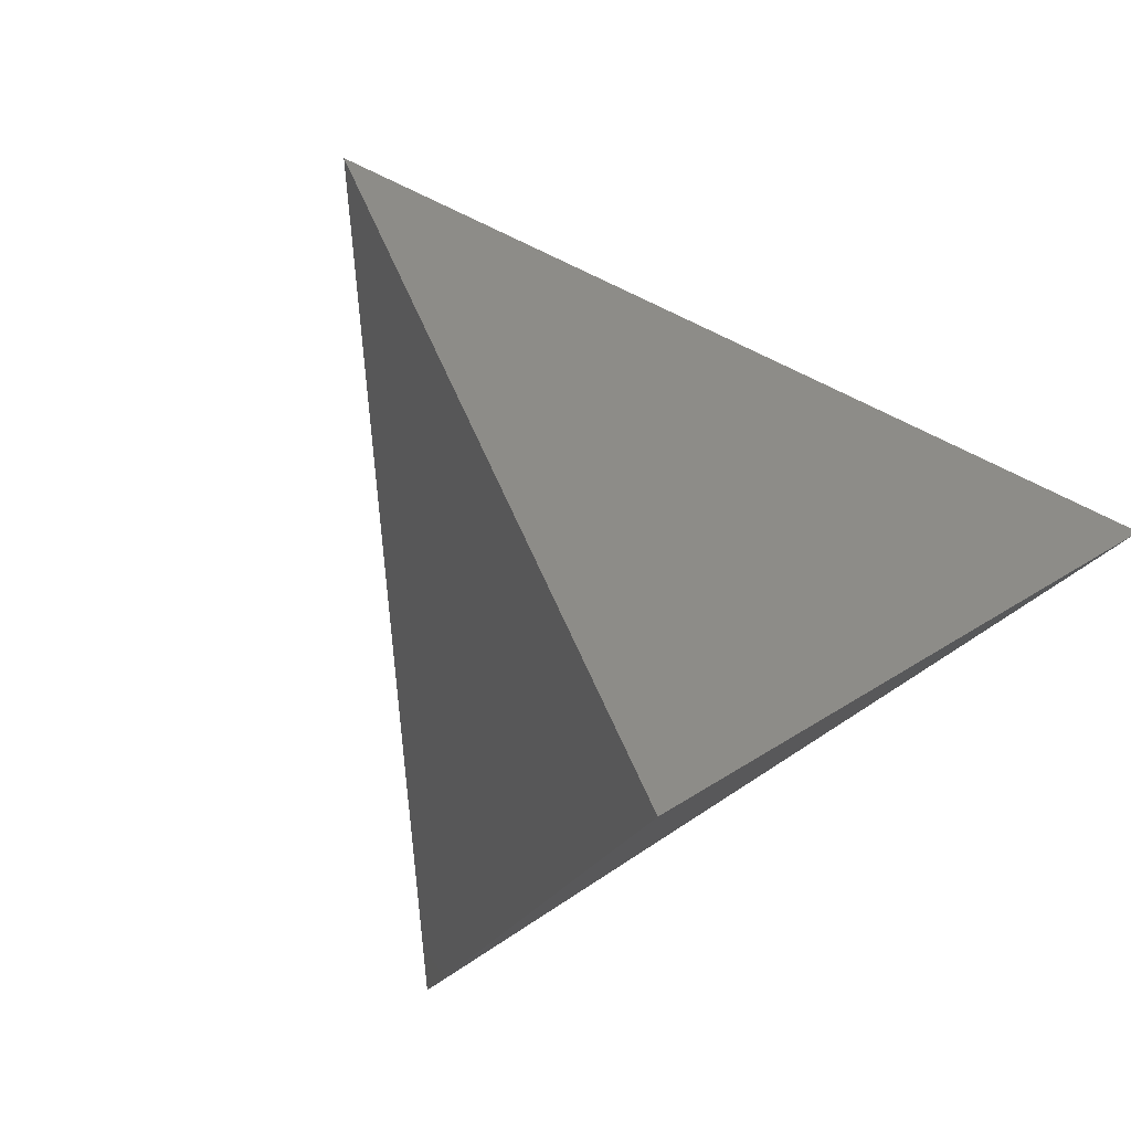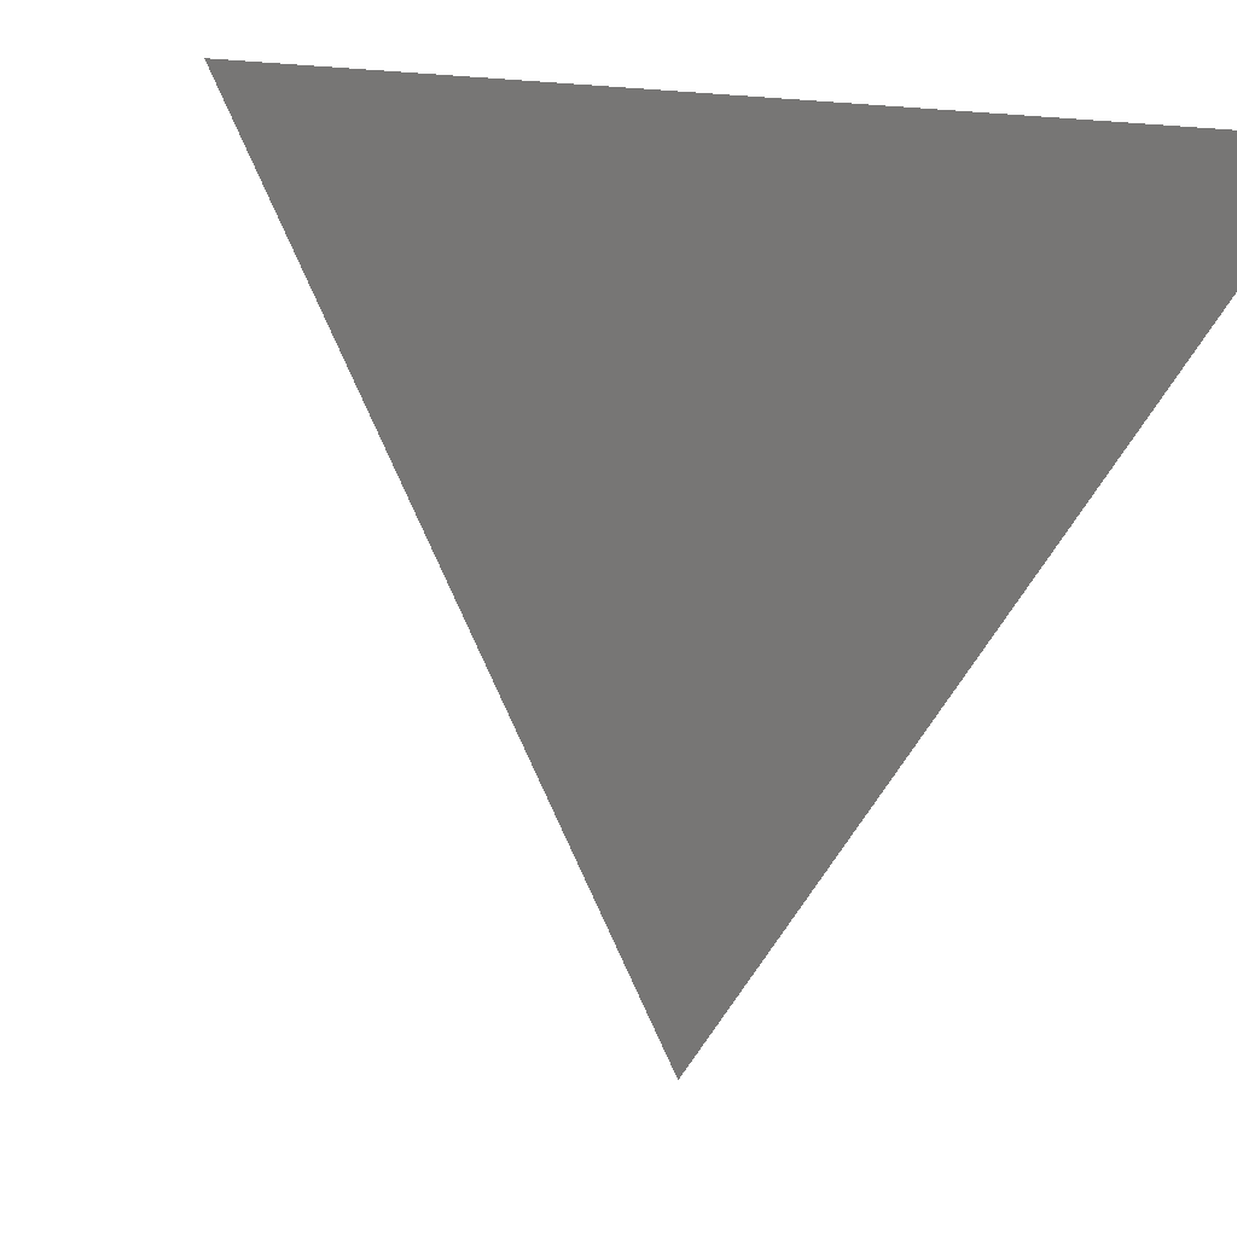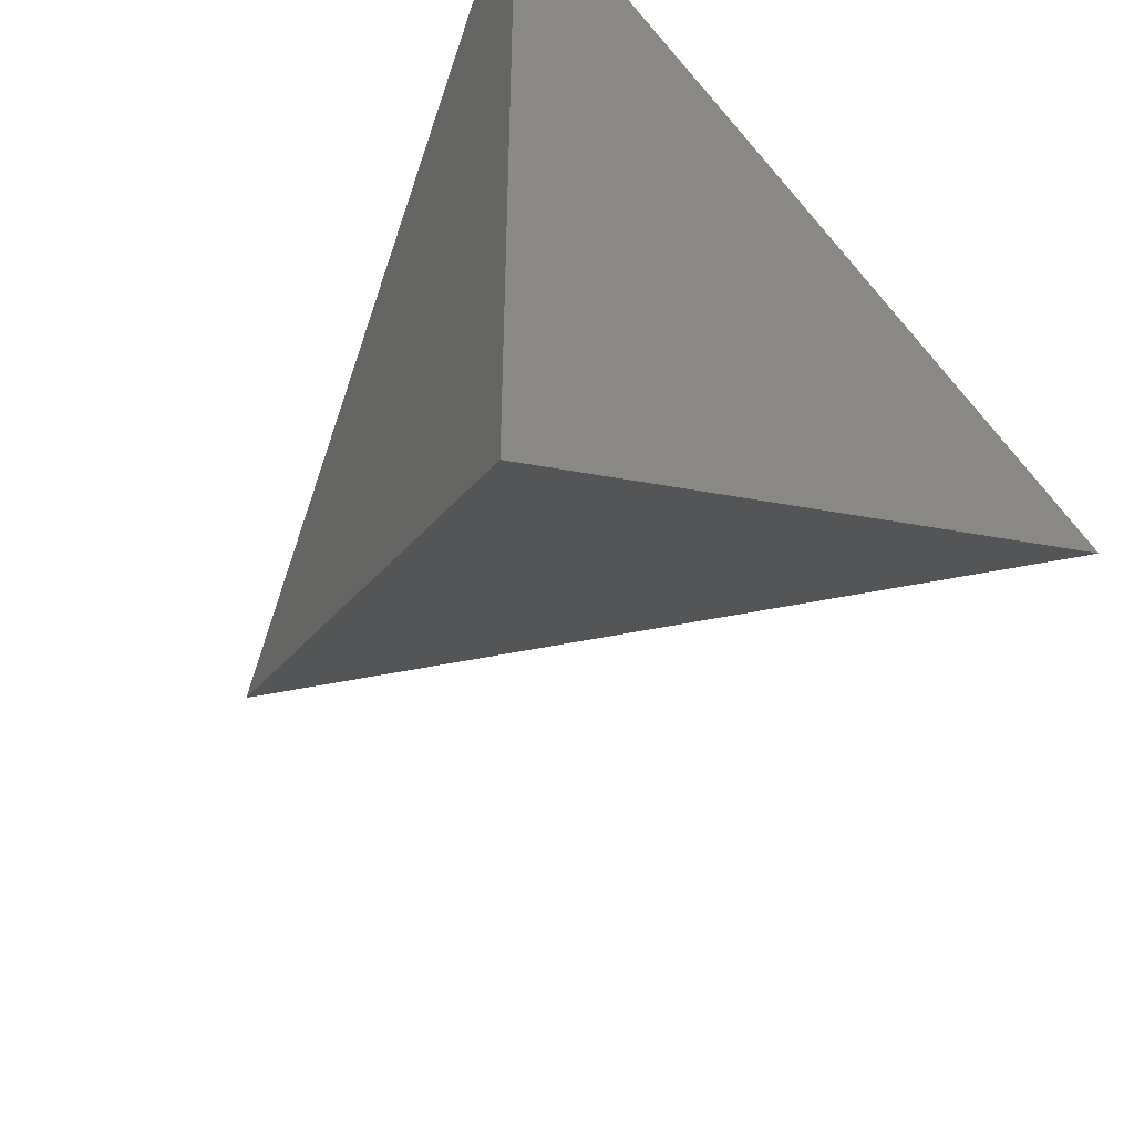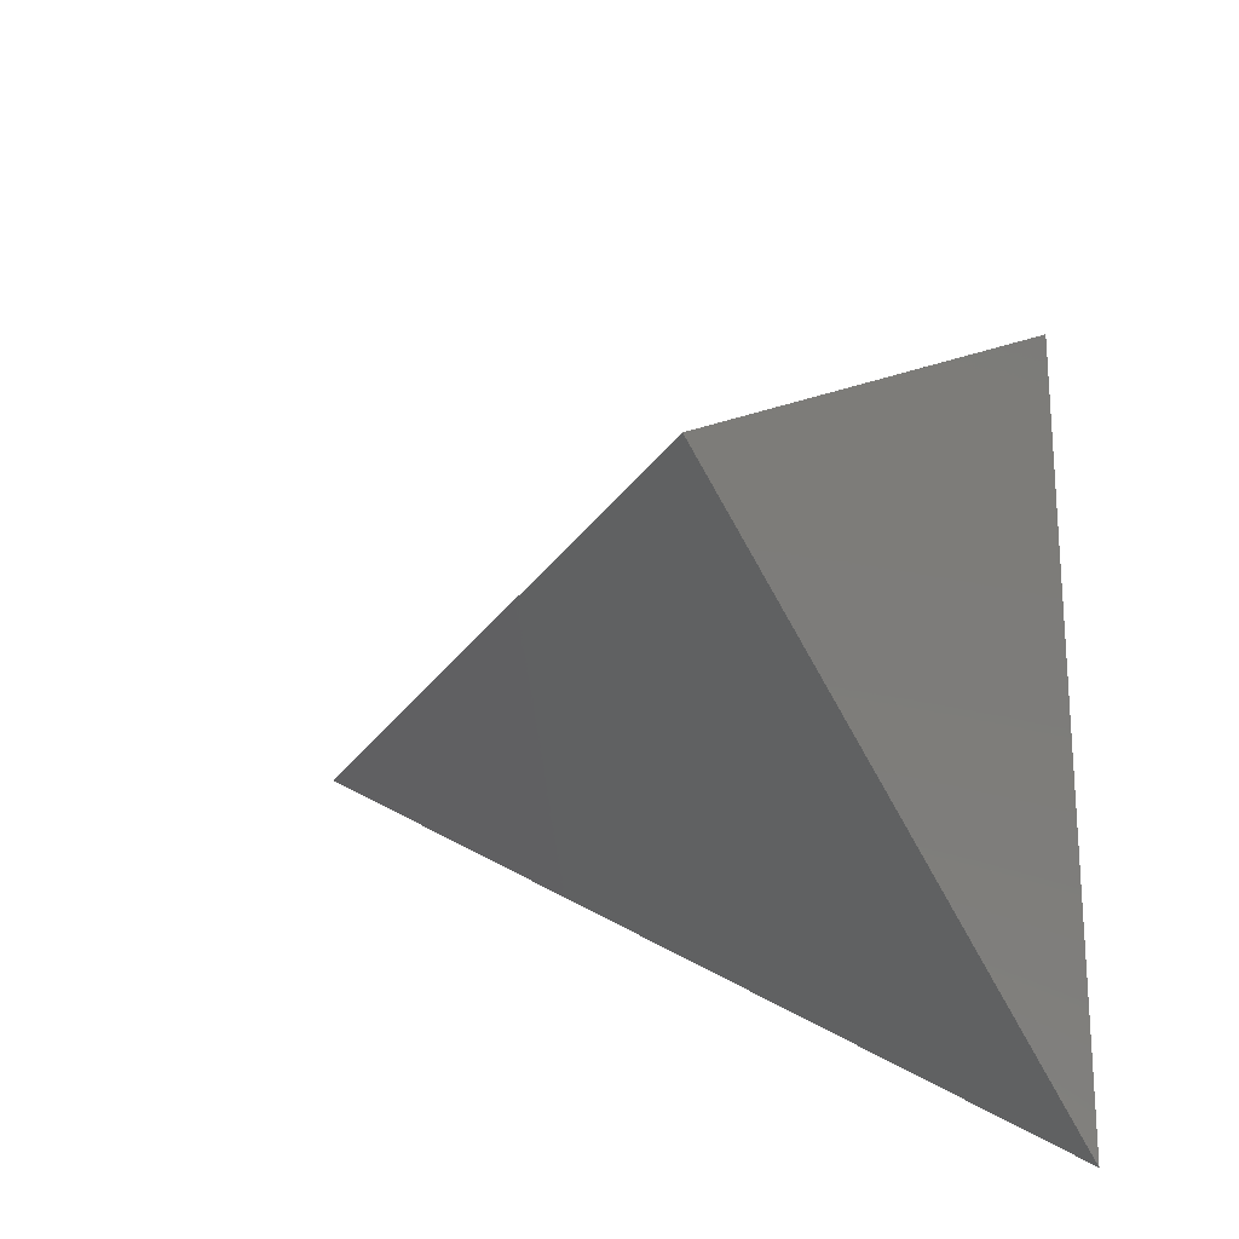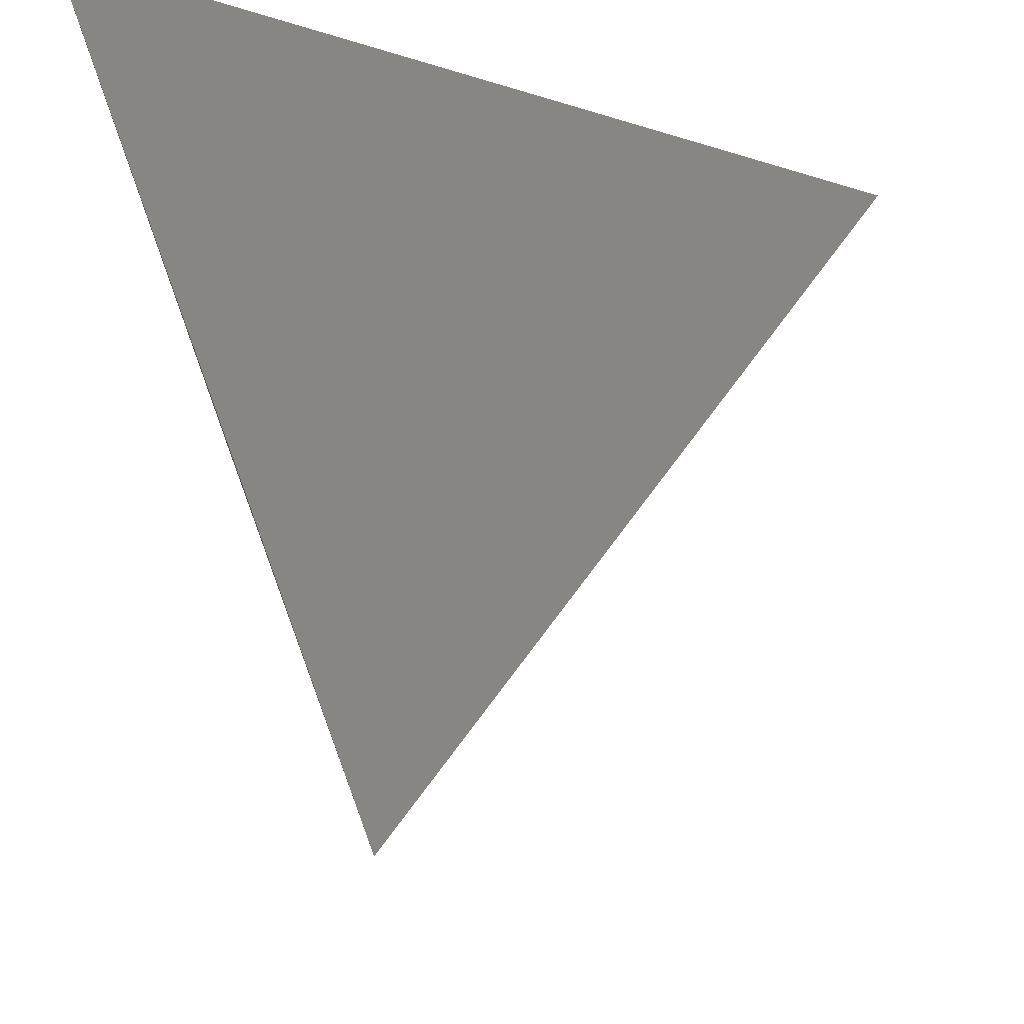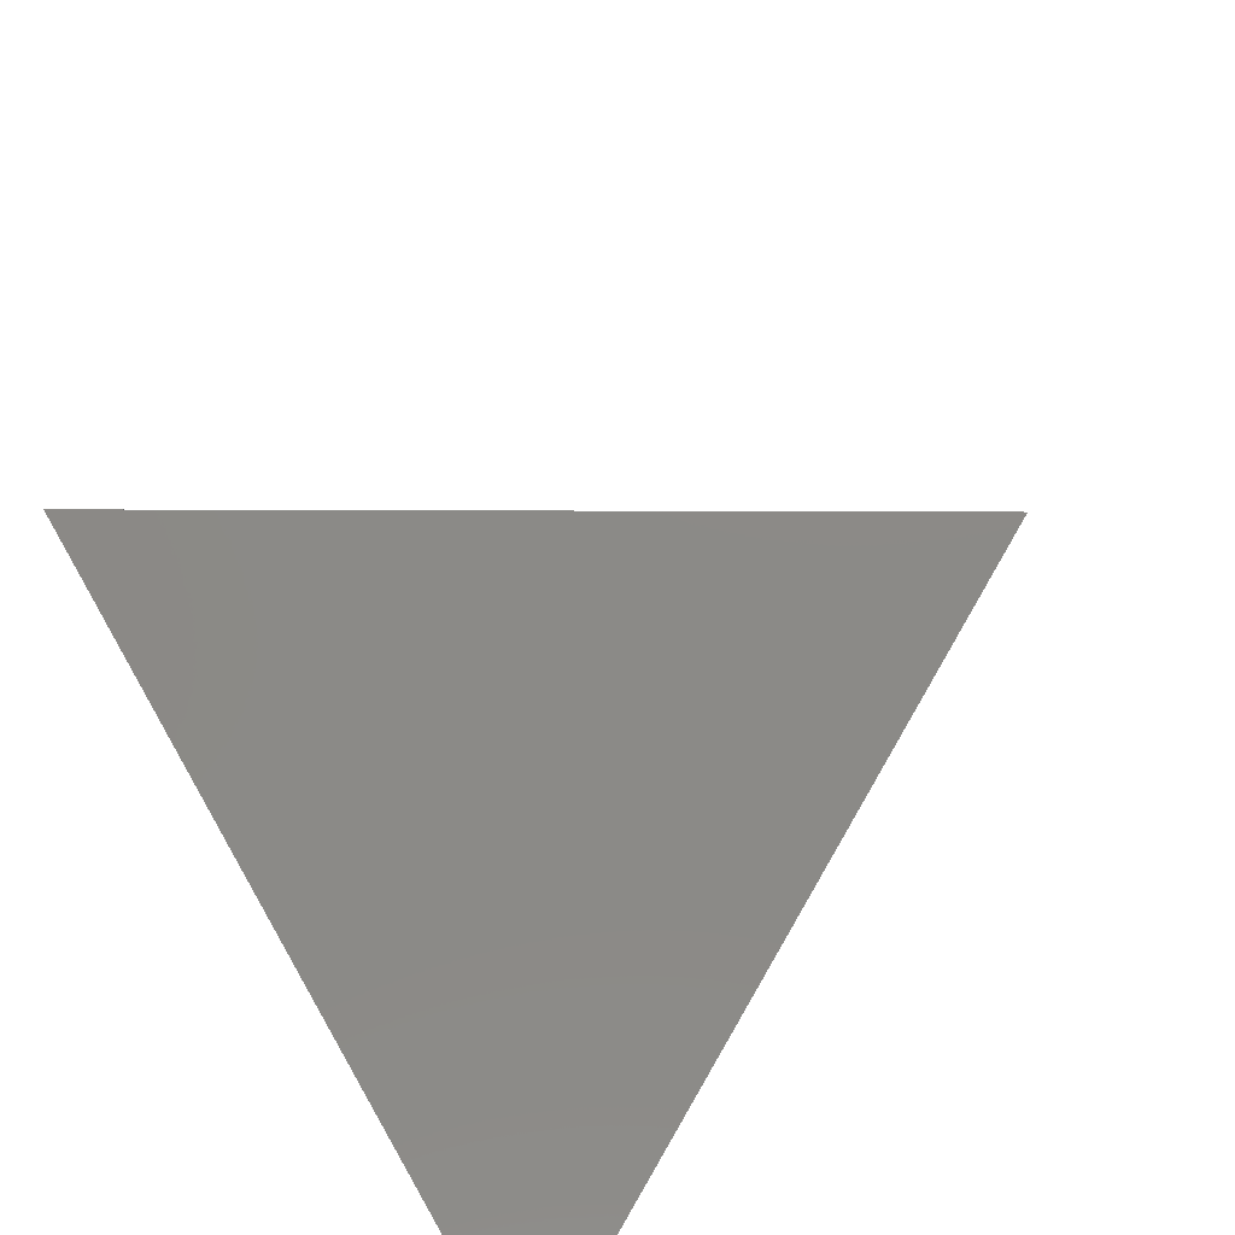
<metadata>
{"format":"stl","ext":"stl","renderer":"f3d","projection":"perspective","resolution":1024,"background":"white","views":[{"elev":-74.6,"azim":124.6,"up":"+Z"},{"elev":-0.9,"azim":-111.3,"up":"+Z"},{"elev":-46.8,"azim":-41.3,"up":"+Y"},{"elev":-22.9,"azim":-168.0,"up":"+Y"},{"elev":-30.4,"azim":5.4,"up":"+Z"},{"elev":-66.8,"azim":125.1,"up":"+Y"}]}
</metadata>
<code>
# stl→obj: 4 verts, 4 faces
v 14 -1.907e-06 19.8
v -7 12.12 19.8
v -7 -12.12 19.8
v 0 0 0
f 1 2 3
f 3 2 4
f 1 3 4
f 4 2 1

</code>
